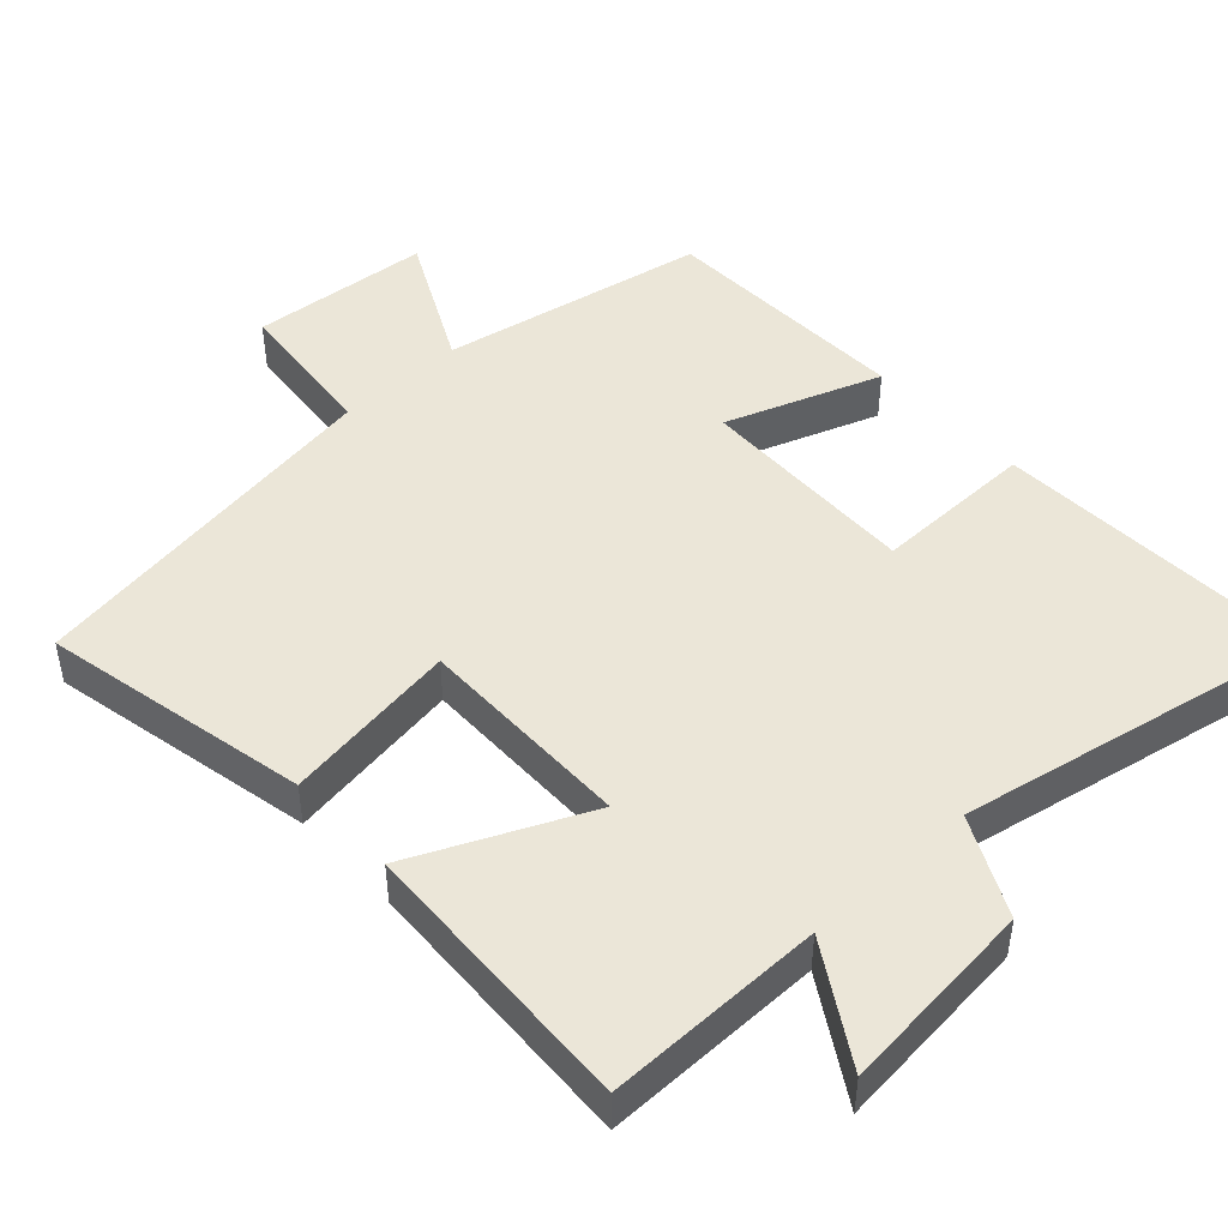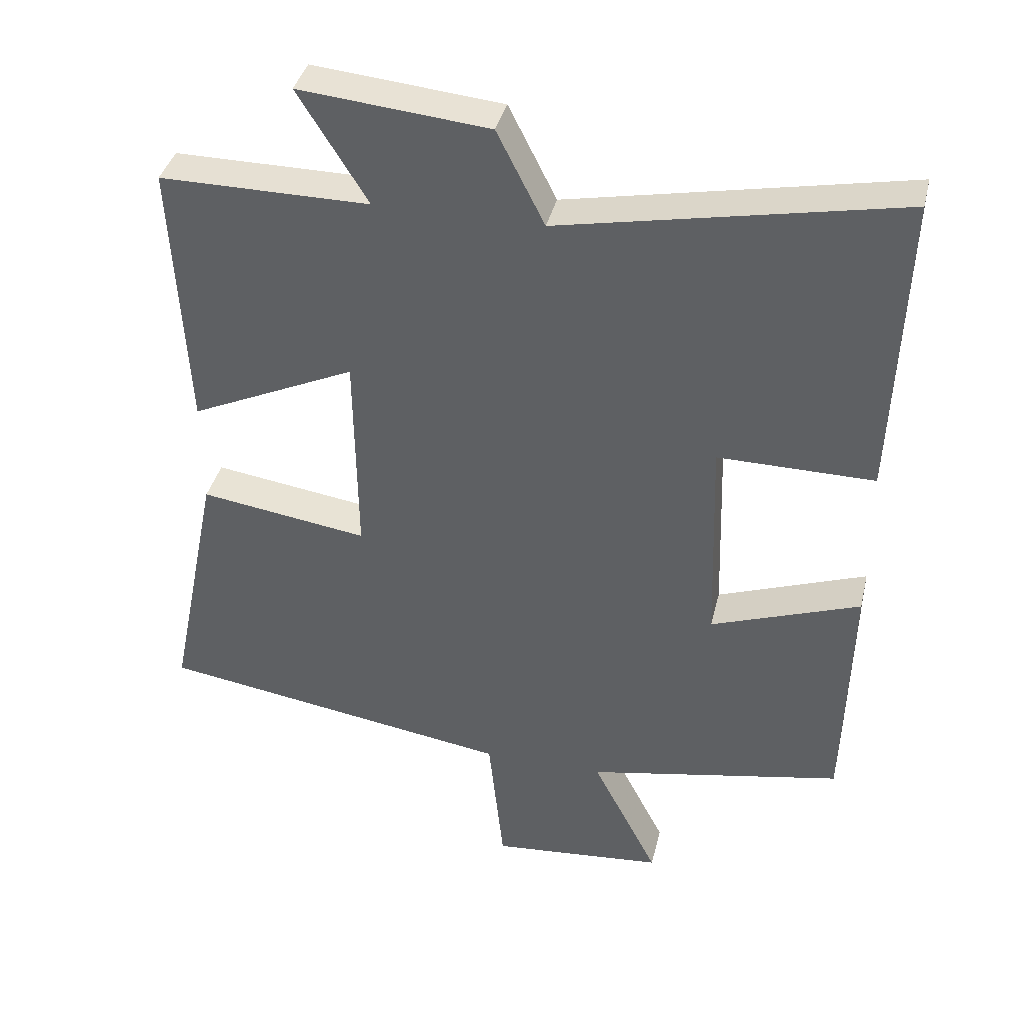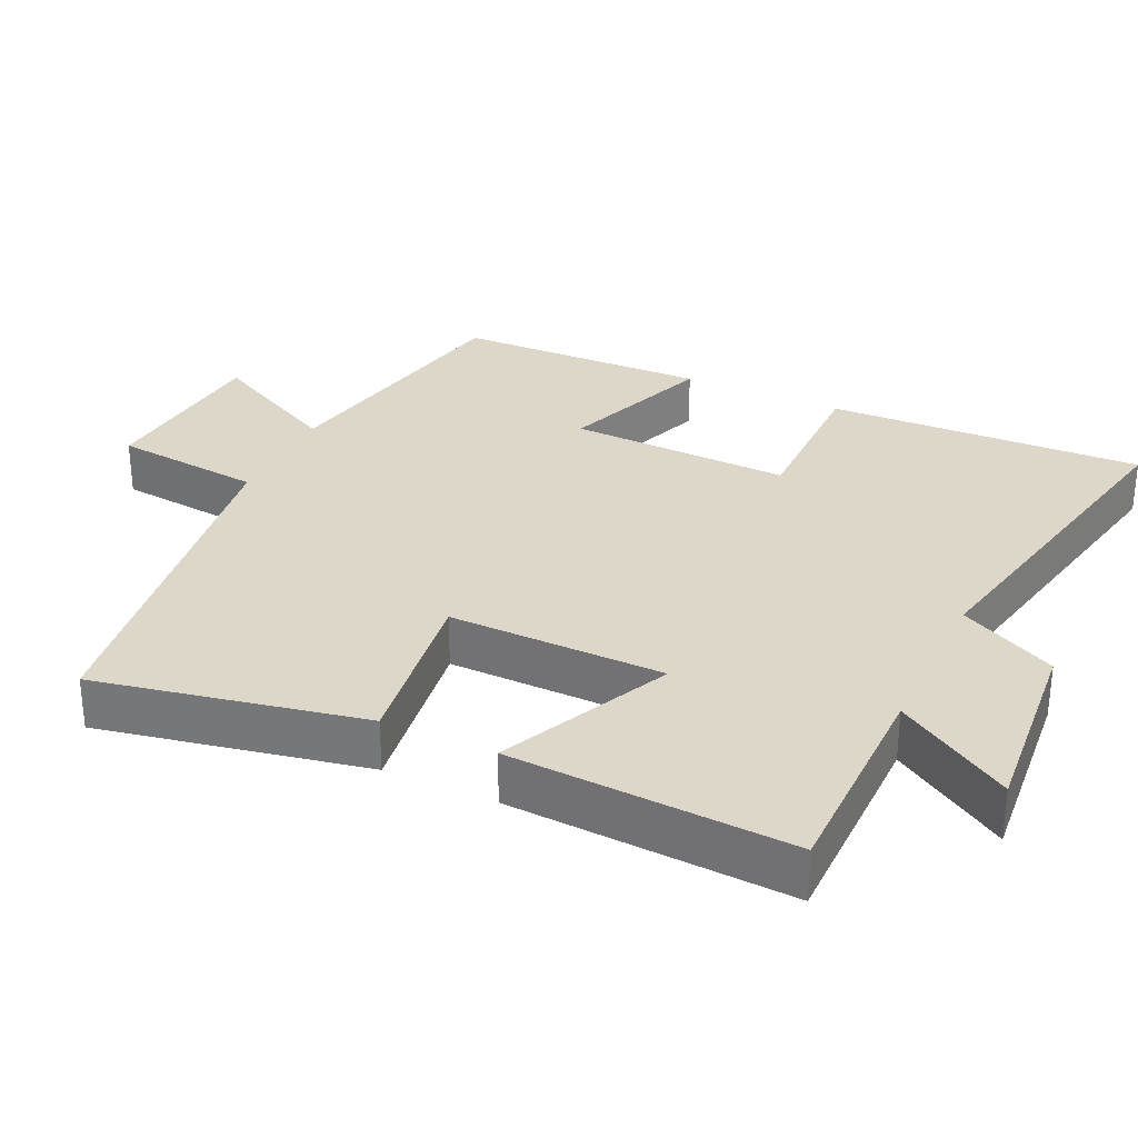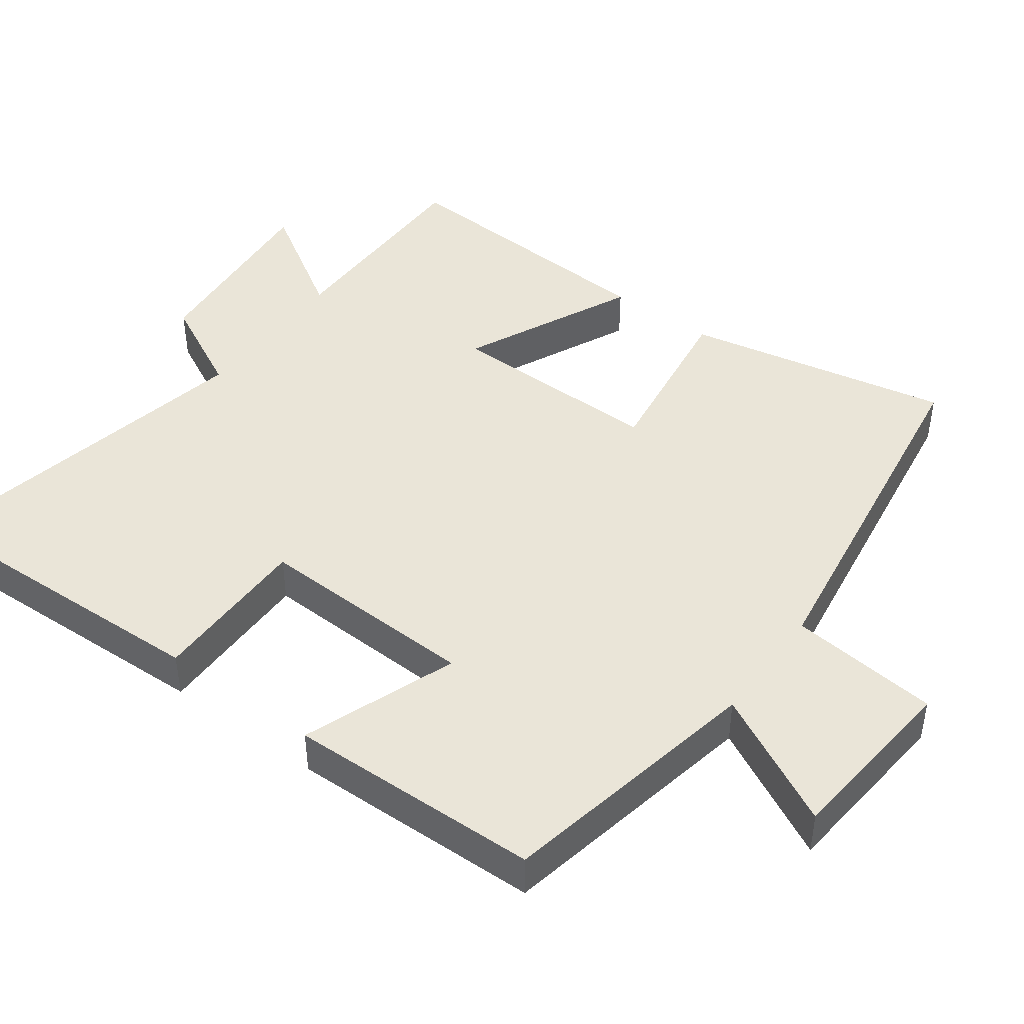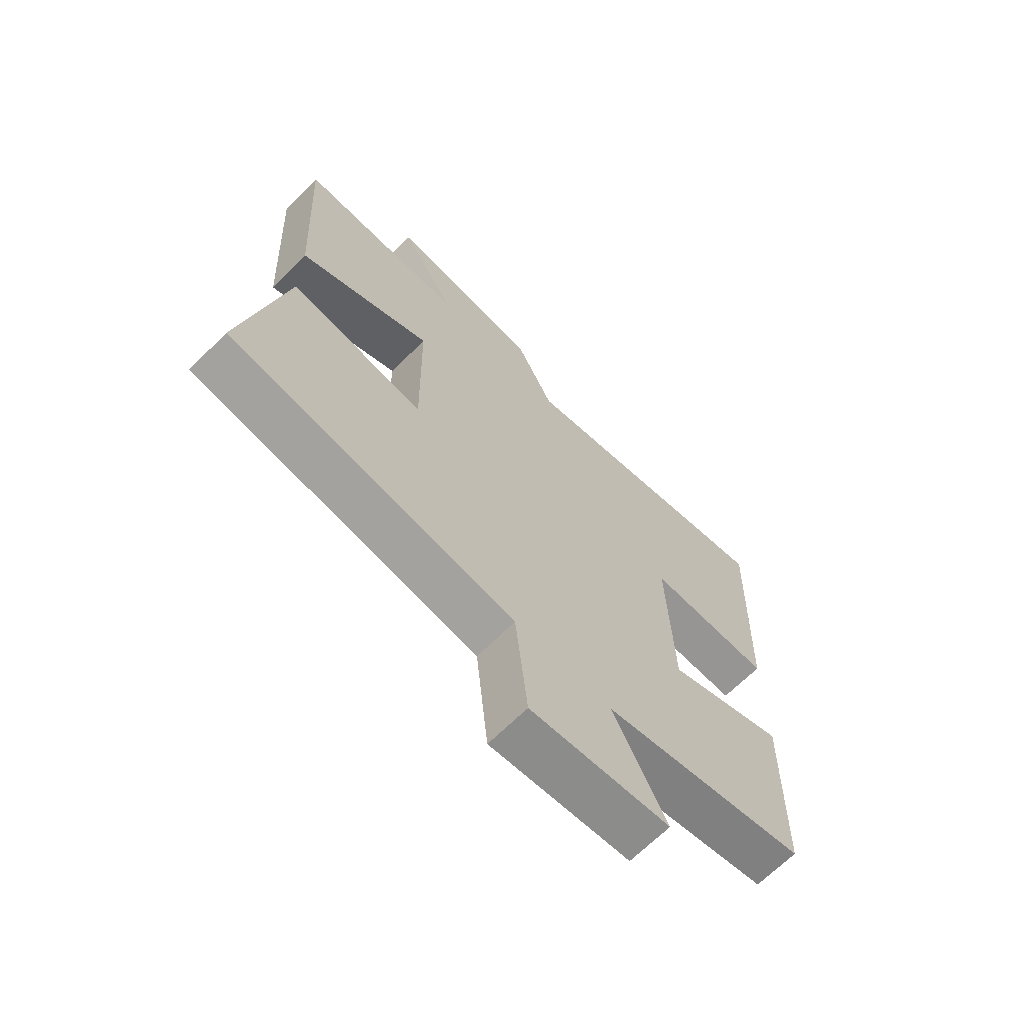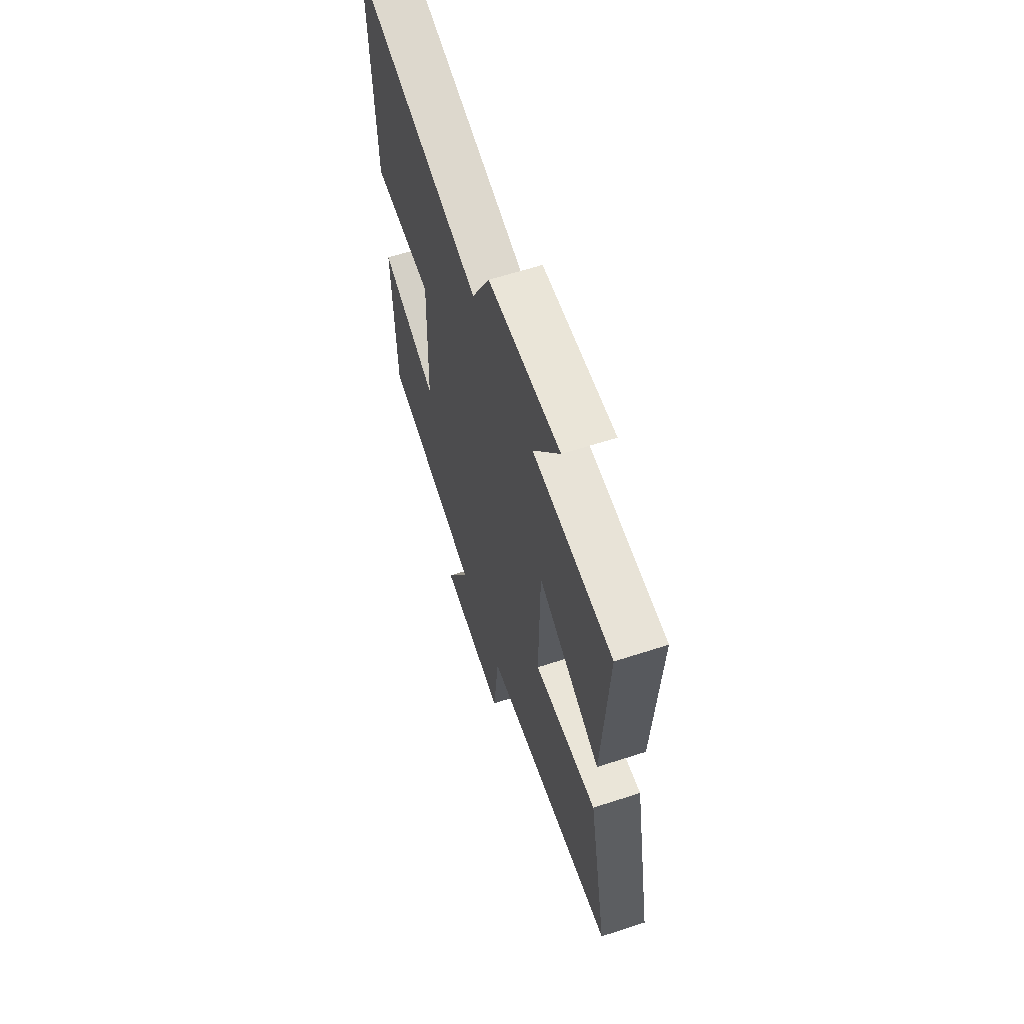
<metadata>
{"format":"obj","ext":"obj","renderer":"f3d","projection":"perspective","resolution":1024,"background":"white","views":[{"elev":46.6,"azim":-42.9,"up":"+Y"},{"elev":38.4,"azim":13.3,"up":"+Z"},{"elev":30.3,"azim":-64.7,"up":"+Y"},{"elev":44.5,"azim":126.5,"up":"+Y"},{"elev":-67.3,"azim":-45.1,"up":"+Z"},{"elev":62.2,"azim":-108.3,"up":"+Z"}]}
</metadata>
<code>
v -0.575 0.07 -0.42
v -0.5 0.07 -0.048
v -0.256 0.07 -0.084
v -0.26 0.07 0.218
v -0.5 0.07 0.108
v -0.521 0.07 0.501
v -0.217 0.07 0.5
v -0.318 0.07 0.662
v -0.044 0.07 0.636
v 0.025 0.07 0.5
v 0.516 0.07 0.597
v 0.5 0.07 0.155
v 0.274 0.07 0.157
v 0.284 0.07 -0.153
v 0.5 0.07 -0.075
v 0.491 0.07 -0.429
v 0.119 0.07 -0.5
v 0.215 0.07 -0.687
v -0.037 0.07 -0.709
v -0.059 0.07 -0.5
v -0.575 0 -0.42
v -0.5 0 -0.048
v -0.256 0 -0.084
v -0.26 0 0.218
v -0.5 0 0.108
v -0.521 0 0.501
v -0.217 0 0.5
v -0.318 0 0.662
v -0.044 0 0.636
v 0.025 0 0.5
v 0.516 0 0.597
v 0.5 0 0.155
v 0.274 0 0.157
v 0.284 0 -0.153
v 0.5 0 -0.075
v 0.491 0 -0.429
v 0.119 0 -0.5
v 0.215 0 -0.687
v -0.037 0 -0.709
v -0.059 0 -0.5
f 17 18 19 20
f 16 17 20
f 15 16 20
f 14 15 20
f 13 14 20 1
f 10 11 12 13
f 7 8 9 10
f 7 10 13
f 4 5 6 7
f 3 4 7 13
f 1 2 3
f 1 3 13
f 40 39 38 37
f 40 37 36
f 40 36 35
f 40 35 34
f 21 40 34 33
f 33 32 31 30
f 30 29 28 27
f 33 30 27
f 27 26 25 24
f 33 27 24 23
f 23 22 21
f 33 23 21
f 1 21 22 2
f 2 22 23 3
f 3 23 24 4
f 4 24 25 5
f 5 25 26 6
f 6 26 27 7
f 7 27 28 8
f 8 28 29 9
f 9 29 30 10
f 10 30 31 11
f 11 31 32 12
f 12 32 33 13
f 13 33 34 14
f 14 34 35 15
f 15 35 36 16
f 16 36 37 17
f 17 37 38 18
f 18 38 39 19
f 19 39 40 20
f 20 40 21 1

</code>
